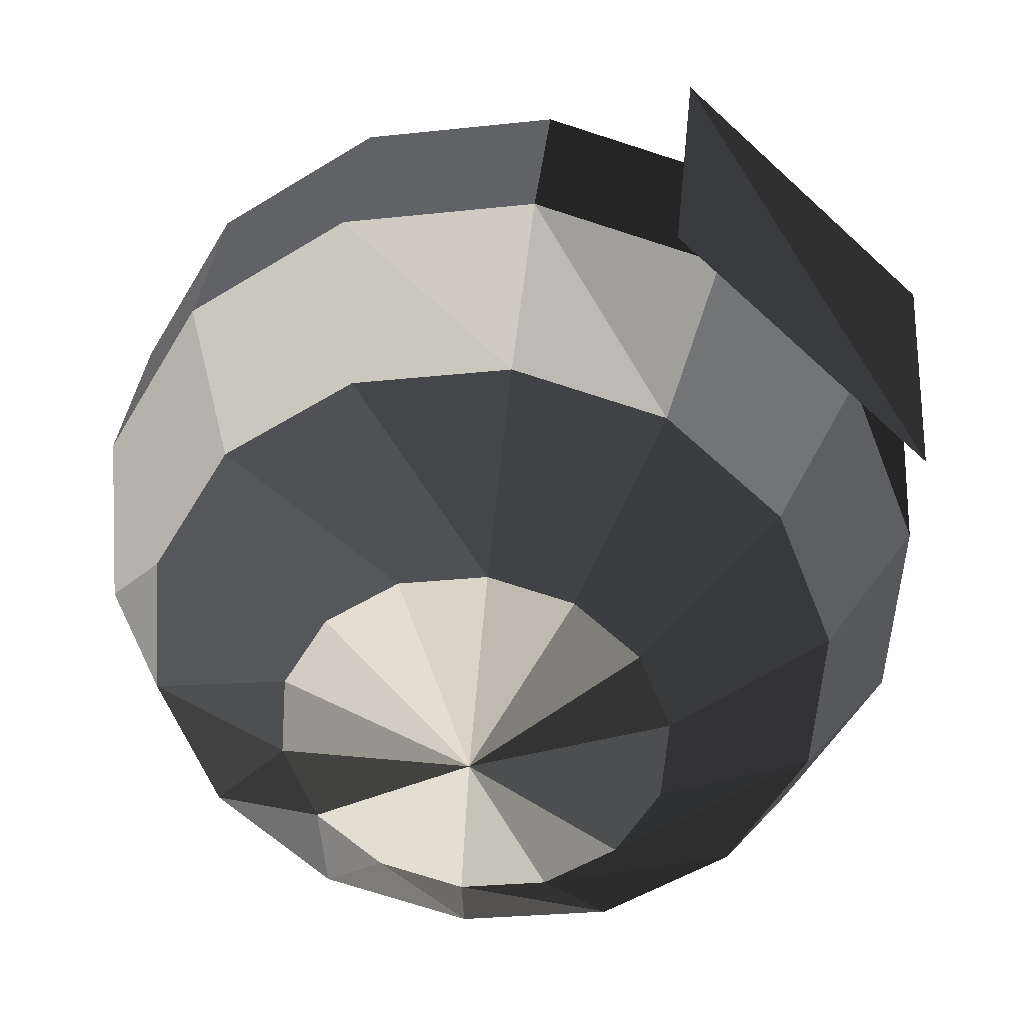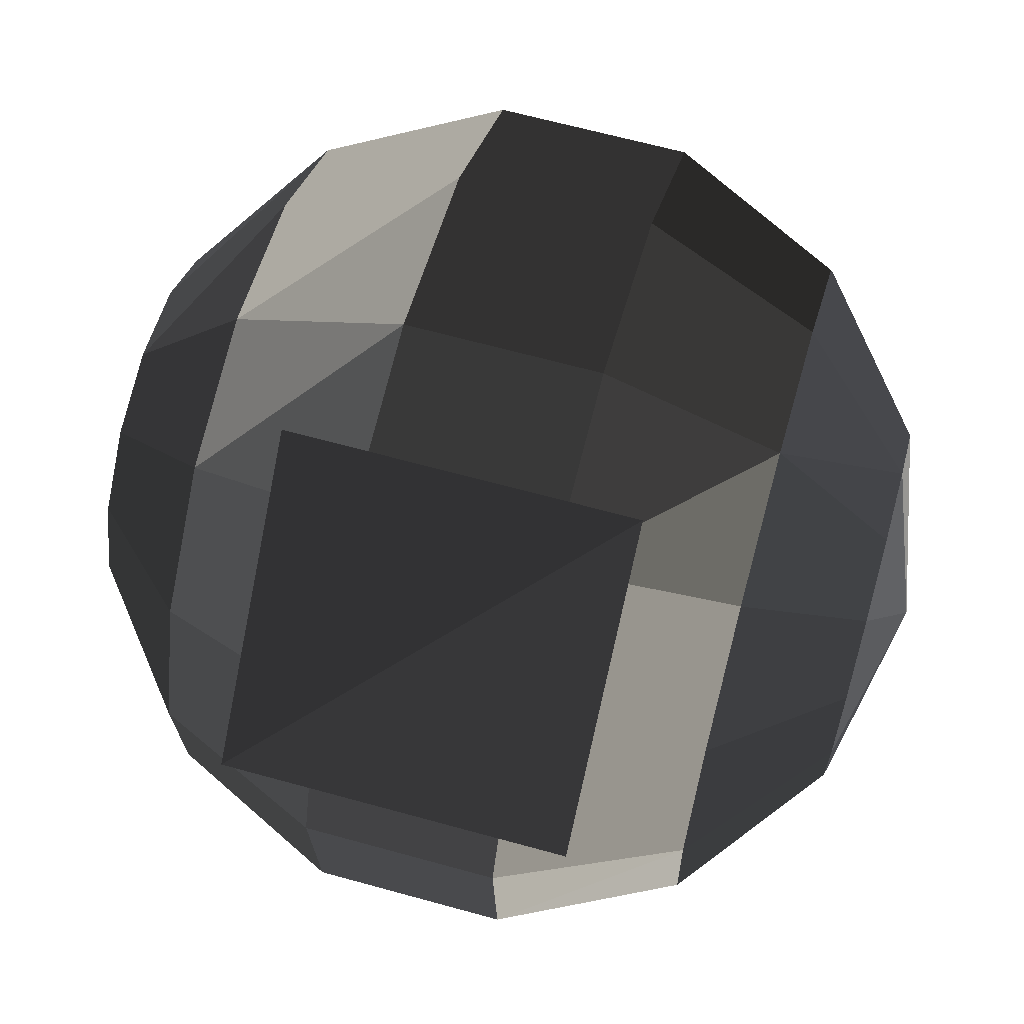
<metadata>
{"format":"obj","ext":"obj","renderer":"f3d","projection":"perspective","resolution":1024,"background":"white","views":[{"elev":33.1,"azim":5.2,"up":"+Y"},{"elev":64.7,"azim":105.6,"up":"+Y"}]}
</metadata>
<code>
v  -0.0005 -1.052 1.09
v  -0.0005 -0.8355 0.7654
v  -0.1469 -0.8561 0.786
v  -0.2711 -0.9148 0.8446
v  -0.354 -1.003 0.9324
v  -0.3832 -1.106 1.036
v  -0.354 -1.21 1.139
v  -0.2711 -1.298 1.227
v  -0.1469 -1.356 1.286
v  -0.0005 -1.377 1.307
v  0.146 -1.356 1.286
v  0.2701 -1.298 1.227
v  0.3531 -1.21 1.139
v  0.3822 -1.106 1.036
v  0.3531 -1.003 0.9324
v  0.2701 -0.9148 0.8446
v  0.146 -0.8561 0.786
v  -0.0005 -0.7594 0.3827
v  -0.2711 -0.7975 0.4207
v  -0.5005 -0.9059 0.5291
v  -0.6538 -1.068 0.6913
v  -0.7076 -1.259 0.8827
v  -0.6538 -1.451 1.074
v  -0.5005 -1.613 1.236
v  -0.2711 -1.721 1.345
v  -0.0005 -1.759 1.383
v  0.2701 -1.721 1.345
v  0.4995 -1.613 1.236
v  0.6528 -1.451 1.074
v  0.7066 -1.259 0.8827
v  0.6528 -1.068 0.6913
v  0.4995 -0.9059 0.5291
v  0.2701 -0.7975 0.4207
v  -0.0005 -0.8355 -0
v  -0.354 -0.8853 0.0497
v  -0.6538 -1.027 0.1913
v  -0.854 -1.239 0.4033
v  -0.9244 -1.489 0.6533
v  -0.854 -1.739 0.9033
v  -0.6538 -1.951 1.115
v  -0.354 -2.092 1.257
v  -0.0005 -2.142 1.307
v  0.3531 -2.092 1.257
v  0.6528 -1.951 1.115
v  0.8531 -1.739 0.9033
v  0.9234 -1.489 0.6533
v  0.8531 -1.239 0.4033
v  0.6528 -1.027 0.1913
v  0.3531 -0.8853 0.0497
v  -0.0005 -1.052 -0.3244
v  -0.3832 -1.106 -0.2706
v  -0.7076 -1.259 -0.1173
v  -0.9244 -1.489 0.1121
v  -1 -1.759 0.3827
v  -0.9244 -2.03 0.6533
v  -0.7076 -2.259 0.8827
v  -0.3832 -2.413 1.036
v  -0.0005 -2.466 1.09
v  0.3822 -2.413 1.036
v  0.7066 -2.259 0.8827
v  0.9234 -2.03 0.6533
v  0.9995 -1.759 0.3827
v  0.9234 -1.489 0.1121
v  0.7066 -1.259 -0.1173
v  0.3822 -1.106 -0.2706
v  -0.0005 -1.377 -0.5412
v  -0.354 -1.427 -0.4915
v  -0.6538 -1.568 -0.3499
v  -0.854 -1.78 -0.1379
v  -0.9244 -2.03 0.1121
v  -0.854 -2.28 0.3621
v  -0.6538 -2.492 0.574
v  -0.354 -2.634 0.7156
v  -0.0005 -2.683 0.7654
v  0.3531 -2.634 0.7156
v  0.6528 -2.492 0.574
v  0.8531 -2.28 0.3621
v  0.9234 -2.03 0.1121
v  0.8531 -1.78 -0.1379
v  0.6528 -1.568 -0.3499
v  0.3531 -1.427 -0.4915
v  -0.0005 -1.759 -0.6173
v  -0.2711 -1.798 -0.5793
v  -0.5005 -1.906 -0.4709
v  -0.6538 -2.068 -0.3087
v  -0.7076 -2.259 -0.1173
v  -0.6538 -2.451 0.074
v  -0.5005 -2.613 0.2362
v  -0.2711 -2.721 0.3446
v  -0.0005 -2.759 0.3827
v  0.2701 -2.721 0.3446
v  0.4995 -2.613 0.2362
v  0.6528 -2.451 0.074
v  0.7066 -2.259 -0.1173
v  0.6528 -2.068 -0.3087
v  0.4995 -1.906 -0.4709
v  0.2701 -1.798 -0.5793
v  -0.0005 -2.142 -0.5412
v  -0.1469 -2.163 -0.5206
v  -0.2711 -2.221 -0.4619
v  -0.354 -2.309 -0.3742
v  -0.3832 -2.413 -0.2706
v  -0.354 -2.516 -0.167
v  -0.2711 -2.604 -0.0793
v  -0.1469 -2.663 -0.0206
v  -0.0005 -2.683 -0
v  0.146 -2.663 -0.0206
v  0.2701 -2.604 -0.0793
v  0.3531 -2.516 -0.167
v  0.3822 -2.413 -0.2706
v  0.3531 -2.309 -0.3742
v  0.2701 -2.221 -0.4619
v  0.146 -2.163 -0.5206
v  -0.0005 -2.466 -0.3244
g ground_point
f -114 -113 -112
f -114 -112 -111
f -114 -111 -110
f -114 -110 -109
f -114 -109 -108
f -114 -108 -107
f -114 -107 -106
f -114 -106 -105
f -114 -105 -104
f -114 -104 -103
f -114 -103 -102
f -114 -102 -101
f -114 -101 -100
f -114 -100 -99
f -114 -99 -98
f -114 -98 -113
f -113 -97 -96
f -113 -96 -112
f -112 -96 -95
f -112 -95 -111
f -111 -95 -94
f -111 -94 -110
f -110 -94 -93
f -110 -93 -109
f -109 -93 -92
f -109 -92 -108
f -108 -92 -91
f -108 -91 -107
f -107 -91 -90
f -107 -90 -106
f -106 -90 -89
f -106 -89 -105
f -105 -89 -88
f -105 -88 -104
f -104 -88 -87
f -104 -87 -103
f -103 -87 -86
f -103 -86 -102
f -102 -86 -85
f -102 -85 -101
f -101 -85 -84
f -101 -84 -100
f -100 -84 -83
f -100 -83 -99
f -99 -83 -82
f -99 -82 -98
f -98 -82 -97
f -98 -97 -113
f -97 -81 -80
f -97 -80 -96
f -96 -80 -79
f -96 -79 -95
f -95 -79 -78
f -95 -78 -94
f -94 -78 -77
f -94 -77 -93
f -93 -77 -76
f -93 -76 -92
f -92 -76 -75
f -92 -75 -91
f -91 -75 -74
f -91 -74 -90
f -90 -74 -73
f -90 -73 -89
f -89 -73 -72
f -89 -72 -88
f -88 -72 -71
f -88 -71 -87
f -87 -71 -70
f -87 -70 -86
f -86 -70 -69
f -86 -69 -85
f -85 -69 -68
f -85 -68 -84
f -84 -68 -67
f -84 -67 -83
f -83 -67 -66
f -83 -66 -82
f -82 -66 -81
f -82 -81 -97
f -81 -65 -64
f -81 -64 -80
f -80 -64 -63
f -80 -63 -79
f -79 -63 -62
f -79 -62 -78
f -78 -62 -61
f -78 -61 -77
f -77 -61 -60
f -77 -60 -76
f -76 -60 -59
f -76 -59 -75
f -75 -59 -58
f -75 -58 -74
f -74 -58 -57
f -74 -57 -73
f -73 -57 -56
f -73 -56 -72
f -72 -56 -55
f -72 -55 -71
f -71 -55 -54
f -71 -54 -70
f -70 -54 -53
f -70 -53 -69
f -69 -53 -52
f -69 -52 -68
f -68 -52 -51
f -68 -51 -67
f -67 -51 -50
f -67 -50 -66
f -66 -50 -65
f -66 -65 -81
f -65 -49 -48
f -65 -48 -64
f -64 -48 -47
f -64 -47 -63
f -63 -47 -46
f -63 -46 -62
f -62 -46 -45
f -62 -45 -61
f -61 -45 -44
f -61 -44 -60
f -60 -44 -43
f -60 -43 -59
f -59 -43 -42
f -59 -42 -58
f -58 -42 -41
f -58 -41 -57
f -57 -41 -40
f -57 -40 -56
f -56 -40 -39
f -56 -39 -55
f -55 -39 -38
f -55 -38 -54
f -54 -38 -37
f -54 -37 -53
f -53 -37 -36
f -53 -36 -52
f -52 -36 -35
f -52 -35 -51
f -51 -35 -34
f -51 -34 -50
f -50 -34 -49
f -50 -49 -65
f -49 -33 -32
f -49 -32 -48
f -48 -32 -31
f -48 -31 -47
f -47 -31 -30
f -47 -30 -46
f -46 -30 -29
f -46 -29 -45
f -45 -29 -28
f -45 -28 -44
f -44 -28 -27
f -44 -27 -43
f -43 -27 -26
f -43 -26 -42
f -42 -26 -25
f -42 -25 -41
f -41 -25 -24
f -41 -24 -40
f -40 -24 -23
f -40 -23 -39
f -39 -23 -22
f -39 -22 -38
f -38 -22 -21
f -38 -21 -37
f -37 -21 -20
f -37 -20 -36
f -36 -20 -19
f -36 -19 -35
f -35 -19 -18
f -35 -18 -34
f -34 -18 -33
f -34 -33 -49
f -33 -17 -16
f -33 -16 -32
f -32 -16 -15
f -32 -15 -31
f -31 -15 -14
f -31 -14 -30
f -30 -14 -13
f -30 -13 -29
f -29 -13 -12
f -29 -12 -28
f -28 -12 -11
f -28 -11 -27
f -27 -11 -10
f -27 -10 -26
f -26 -10 -9
f -26 -9 -25
f -25 -9 -8
f -25 -8 -24
f -24 -8 -7
f -24 -7 -23
f -23 -7 -6
f -23 -6 -22
f -22 -6 -5
f -22 -5 -21
f -21 -5 -4
f -21 -4 -20
f -20 -4 -3
f -20 -3 -19
f -19 -3 -2
f -19 -2 -18
f -18 -2 -17
f -18 -17 -33
f -1 -16 -17
f -1 -15 -16
f -1 -14 -15
f -1 -13 -14
f -1 -12 -13
f -1 -11 -12
f -1 -10 -11
f -1 -9 -10
f -1 -8 -9
f -1 -7 -8
f -1 -6 -7
f -1 -5 -6
f -1 -4 -5
f -1 -3 -4
f -1 -2 -3
f -1 -17 -2
v  1.098 2.482 -0
v  1.152 2.428 -0.3827
v  1.048 2.324 -0.3536
v  0.9603 2.236 -0.2706
v  0.9016 2.178 -0.1464
v  0.881 2.157 -0
v  0.9016 2.178 0.1464
v  0.9603 2.236 0.2706
v  1.048 2.324 0.3536
v  1.152 2.428 0.3827
v  1.255 2.531 0.3536
v  1.343 2.619 0.2706
v  1.402 2.678 0.1464
v  1.422 2.698 -0
v  1.402 2.678 -0.1464
v  1.343 2.619 -0.2706
v  1.255 2.531 -0.3536
v  1.305 2.275 -0.7071
v  1.114 2.083 -0.6533
v  0.9514 1.921 -0.5
v  0.843 1.813 -0.2706
v  0.8049 1.774 -0
v  0.843 1.813 0.2706
v  0.9514 1.921 0.5
v  1.114 2.083 0.6533
v  1.305 2.275 0.7071
v  1.496 2.466 0.6533
v  1.659 2.628 0.5
v  1.767 2.736 0.2706
v  1.805 2.775 -0
v  1.767 2.736 -0.2706
v  1.659 2.628 -0.5
v  1.496 2.466 -0.6533
v  1.534 2.045 -0.9239
v  1.284 1.795 -0.8536
v  1.072 1.583 -0.6533
v  0.9308 1.442 -0.3536
v  0.881 1.392 -0
v  0.9308 1.442 0.3536
v  1.072 1.583 0.6533
v  1.284 1.795 0.8536
v  1.534 2.045 0.9239
v  1.784 2.295 0.8536
v  1.996 2.507 0.6533
v  2.138 2.649 0.3536
v  2.188 2.698 -0
v  2.138 2.649 -0.3536
v  1.996 2.507 -0.6533
v  1.784 2.295 -0.8536
v  1.805 1.774 -1
v  1.534 1.504 -0.9239
v  1.305 1.274 -0.7071
v  1.152 1.121 -0.3827
v  1.098 1.067 -0
v  1.152 1.121 0.3827
v  1.305 1.274 0.7071
v  1.534 1.504 0.9239
v  1.805 1.774 1
v  2.075 2.045 0.9239
v  2.305 2.275 0.7071
v  2.458 2.428 0.3827
v  2.512 2.482 -0
v  2.458 2.428 -0.3827
v  2.305 2.275 -0.7071
v  2.075 2.045 -0.9239
v  2.075 1.504 -0.9239
v  1.825 1.254 -0.8536
v  1.614 1.042 -0.6533
v  1.472 0.9004 -0.3536
v  1.422 0.8507 -0
v  1.472 0.9004 0.3536
v  1.614 1.042 0.6533
v  1.825 1.254 0.8536
v  2.075 1.504 0.9239
v  2.325 1.754 0.8536
v  2.537 1.966 0.6533
v  2.679 2.107 0.3536
v  2.729 2.157 -0
v  2.679 2.107 -0.3536
v  2.537 1.966 -0.6533
v  2.325 1.754 -0.8536
v  2.305 1.274 -0.7071
v  2.114 1.083 -0.6533
v  1.951 0.921 -0.5
v  1.843 0.8126 -0.2706
v  1.805 0.7745 -0
v  1.843 0.8126 0.2706
v  1.951 0.921 0.5
v  2.114 1.083 0.6533
v  2.305 1.274 0.7071
v  2.496 1.466 0.6533
v  2.659 1.628 0.5
v  2.767 1.736 0.2706
v  2.805 1.774 -0
v  2.767 1.736 -0.2706
v  2.659 1.628 -0.5
v  2.496 1.466 -0.6533
v  2.458 1.121 -0.3827
v  2.355 1.018 -0.3536
v  2.267 0.9299 -0.2706
v  2.208 0.8713 -0.1464
v  2.188 0.8507 -0
v  2.208 0.8713 0.1464
v  2.267 0.9299 0.2706
v  2.355 1.018 0.3536
v  2.458 1.121 0.3827
v  2.562 1.225 0.3536
v  2.65 1.313 0.2706
v  2.708 1.371 0.1464
v  2.729 1.392 -0
v  2.708 1.371 -0.1464
v  2.65 1.313 -0.2706
v  2.562 1.225 -0.3536
v  2.512 1.067 -0
g light
f -114 -113 -112
f -114 -112 -111
f -114 -111 -110
f -114 -110 -109
f -114 -109 -108
f -114 -108 -107
f -114 -107 -106
f -114 -106 -105
f -114 -105 -104
f -114 -104 -103
f -114 -103 -102
f -114 -102 -101
f -114 -101 -100
f -114 -100 -99
f -114 -99 -98
f -114 -98 -113
f -113 -97 -96
f -113 -96 -112
f -112 -96 -95
f -112 -95 -111
f -111 -95 -94
f -111 -94 -110
f -110 -94 -93
f -110 -93 -109
f -109 -93 -92
f -109 -92 -108
f -108 -92 -91
f -108 -91 -107
f -107 -91 -90
f -107 -90 -106
f -106 -90 -89
f -106 -89 -105
f -105 -89 -88
f -105 -88 -104
f -104 -88 -87
f -104 -87 -103
f -103 -87 -86
f -103 -86 -102
f -102 -86 -85
f -102 -85 -101
f -101 -85 -84
f -101 -84 -100
f -100 -84 -83
f -100 -83 -99
f -99 -83 -82
f -99 -82 -98
f -98 -82 -97
f -98 -97 -113
f -97 -81 -80
f -97 -80 -96
f -96 -80 -79
f -96 -79 -95
f -95 -79 -78
f -95 -78 -94
f -94 -78 -77
f -94 -77 -93
f -93 -77 -76
f -93 -76 -92
f -92 -76 -75
f -92 -75 -91
f -91 -75 -74
f -91 -74 -90
f -90 -74 -73
f -90 -73 -89
f -89 -73 -72
f -89 -72 -88
f -88 -72 -71
f -88 -71 -87
f -87 -71 -70
f -87 -70 -86
f -86 -70 -69
f -86 -69 -85
f -85 -69 -68
f -85 -68 -84
f -84 -68 -67
f -84 -67 -83
f -83 -67 -66
f -83 -66 -82
f -82 -66 -81
f -82 -81 -97
f -81 -65 -64
f -81 -64 -80
f -80 -64 -63
f -80 -63 -79
f -79 -63 -62
f -79 -62 -78
f -78 -62 -61
f -78 -61 -77
f -77 -61 -60
f -77 -60 -76
f -76 -60 -59
f -76 -59 -75
f -75 -59 -58
f -75 -58 -74
f -74 -58 -57
f -74 -57 -73
f -73 -57 -56
f -73 -56 -72
f -72 -56 -55
f -72 -55 -71
f -71 -55 -54
f -71 -54 -70
f -70 -54 -53
f -70 -53 -69
f -69 -53 -52
f -69 -52 -68
f -68 -52 -51
f -68 -51 -67
f -67 -51 -50
f -67 -50 -66
f -66 -50 -65
f -66 -65 -81
f -65 -49 -48
f -65 -48 -64
f -64 -48 -47
f -64 -47 -63
f -63 -47 -46
f -63 -46 -62
f -62 -46 -45
f -62 -45 -61
f -61 -45 -44
f -61 -44 -60
f -60 -44 -43
f -60 -43 -59
f -59 -43 -42
f -59 -42 -58
f -58 -42 -41
f -58 -41 -57
f -57 -41 -40
f -57 -40 -56
f -56 -40 -39
f -56 -39 -55
f -55 -39 -38
f -55 -38 -54
f -54 -38 -37
f -54 -37 -53
f -53 -37 -36
f -53 -36 -52
f -52 -36 -35
f -52 -35 -51
f -51 -35 -34
f -51 -34 -50
f -50 -34 -49
f -50 -49 -65
f -49 -33 -32
f -49 -32 -48
f -48 -32 -31
f -48 -31 -47
f -47 -31 -30
f -47 -30 -46
f -46 -30 -29
f -46 -29 -45
f -45 -29 -28
f -45 -28 -44
f -44 -28 -27
f -44 -27 -43
f -43 -27 -26
f -43 -26 -42
f -42 -26 -25
f -42 -25 -41
f -41 -25 -24
f -41 -24 -40
f -40 -24 -23
f -40 -23 -39
f -39 -23 -22
f -39 -22 -38
f -38 -22 -21
f -38 -21 -37
f -37 -21 -20
f -37 -20 -36
f -36 -20 -19
f -36 -19 -35
f -35 -19 -18
f -35 -18 -34
f -34 -18 -33
f -34 -33 -49
f -33 -17 -16
f -33 -16 -32
f -32 -16 -15
f -32 -15 -31
f -31 -15 -14
f -31 -14 -30
f -30 -14 -13
f -30 -13 -29
f -29 -13 -12
f -29 -12 -28
f -28 -12 -11
f -28 -11 -27
f -27 -11 -10
f -27 -10 -26
f -26 -10 -9
f -26 -9 -25
f -25 -9 -8
f -25 -8 -24
f -24 -8 -7
f -24 -7 -23
f -23 -7 -6
f -23 -6 -22
f -22 -6 -5
f -22 -5 -21
f -21 -5 -4
f -21 -4 -20
f -20 -4 -3
f -20 -3 -19
f -19 -3 -2
f -19 -2 -18
f -18 -2 -17
f -18 -17 -33
f -1 -16 -17
f -1 -15 -16
f -1 -14 -15
f -1 -13 -14
f -1 -12 -13
f -1 -11 -12
f -1 -10 -11
f -1 -9 -10
f -1 -8 -9
f -1 -7 -8
f -1 -6 -7
f -1 -5 -6
f -1 -4 -5
f -1 -3 -4
f -1 -2 -3
f -1 -17 -2
v  -0.9036 -0.6233 -2.301
v  -0.5426 -0.9582 -2.301
v  -1.637 -1.123 -1.593
v  -0.9862 -1.727 -1.593
v  -2.043 -1.401 -0.5706
v  -1.232 -2.153 -0.5706
v  -2.043 -1.401 0.5643
v  -1.232 -2.153 0.5643
v  -1.637 -1.123 1.587
v  -0.9862 -1.727 1.587
v  -0.9036 -0.6233 2.294
v  -0.5426 -0.9582 2.294
v  -0.1383 -1.988 1.587
v  -0.0721 -1.103 2.294
v  0.739 -1.856 1.587
v  0.4149 -1.03 2.294
v  1.472 -1.356 1.587
v  0.8217 -0.7526 2.294
v  1.916 -0.5877 1.587
v  1.068 -0.3262 2.294
v  1.982 0.2971 1.587
v  1.105 0.1649 2.294
v  1.658 1.123 1.587
v  0.9249 0.6233 2.294
v  1.008 1.727 1.587
v  0.5639 0.9582 2.294
v  0.1596 1.988 1.587
v  0.0933 1.103 2.294
v  -0.7177 1.856 1.587
v  -0.3936 1.03 2.294
v  -1.451 1.356 1.587
v  -0.8005 0.7526 2.294
v  -1.895 0.5877 1.587
v  -1.047 0.3261 2.294
v  -1.961 -0.2972 1.587
v  -1.083 -0.1649 2.294
v  -1.637 -1.123 1.587
v  -0.9036 -0.6233 2.294
v  -0.0721 -1.103 -2.301
v  -0.1383 -1.988 -1.593
v  0.4149 -1.03 -2.301
v  0.739 -1.856 -1.593
v  0.8217 -0.7526 -2.301
v  1.472 -1.356 -1.593
v  1.068 -0.3262 -2.301
v  1.916 -0.5877 -1.593
v  1.105 0.1649 -2.301
v  1.982 0.2971 -1.593
v  0.9249 0.6233 -2.301
v  1.658 1.123 -1.593
v  0.5639 0.9582 -2.301
v  1.008 1.727 -1.593
v  0.0933 1.103 -2.301
v  0.1596 1.988 -1.593
v  -0.3936 1.03 -2.301
v  -0.7177 1.856 -1.593
v  -0.8005 0.7526 -2.301
v  -1.451 1.356 -1.593
v  -1.047 0.3261 -2.301
v  -1.895 0.5877 -1.593
v  -1.083 -0.1649 -2.301
v  -1.961 -0.2972 -1.593
v  -0.9036 -0.6233 -2.301
v  -1.637 -1.123 -1.593
v  -2.448 -0.3706 -0.5706
v  -2.043 -1.401 -0.5706
v  -2.448 -0.3706 0.5643
v  -2.043 -1.401 0.5643
v  -0.1752 -2.479 -0.5706
v  -0.1752 -2.479 0.5643
v  0.9189 -2.314 0.5643
v  1.833 -1.691 0.5643
v  2.386 -0.7329 0.5643
v  2.469 0.3705 0.5643
v  2.065 1.401 0.5643
v  1.254 2.153 0.5643
v  0.1964 2.479 0.5643
v  -0.8977 2.314 0.5643
v  -1.812 1.691 0.5643
v  -2.365 0.7328 0.5643
v  -2.365 0.7328 -0.5706
v  -1.812 1.691 -0.5706
v  -0.8977 2.314 -0.5706
v  0.1964 2.479 -0.5706
v  1.254 2.153 -0.5706
v  2.065 1.401 -0.5706
v  2.469 0.3705 -0.5706
v  2.386 -0.7329 -0.5706
v  1.833 -1.691 -0.5706
v  0.9189 -2.314 -0.5706
v  -1.083 -0.1649 -2.301
v  -0.9036 -0.6233 -2.301
v  0.0106 -0 -2.553
v  -0.5426 -0.9582 -2.301
v  -0.0721 -1.103 -2.301
v  0.4149 -1.03 -2.301
v  0.8217 -0.7526 -2.301
v  1.068 -0.3262 -2.301
v  1.105 0.1649 -2.301
v  0.9249 0.6233 -2.301
v  0.5639 0.9582 -2.301
v  0.0933 1.103 -2.301
v  -0.3936 1.03 -2.301
v  -0.8005 0.7526 -2.301
v  -1.047 0.3261 -2.301
v  -0.9036 -0.6233 2.294
v  -0.5426 -0.9582 2.294
v  0.0106 -0 2.547
v  -0.0721 -1.103 2.294
v  0.4149 -1.03 2.294
v  0.8217 -0.7526 2.294
v  1.068 -0.3262 2.294
v  1.105 0.1649 2.294
v  0.9249 0.6233 2.294
v  0.5639 0.9582 2.294
v  0.0933 1.103 2.294
v  -0.3936 1.03 2.294
v  -0.8005 0.7526 2.294
v  -1.047 0.3261 2.294
v  -1.083 -0.1649 2.294
v  1.018 2.529 1
v  2.481 1.165 1
v  1.018 2.529 -1
v  2.481 1.165 -1
v  1.018 2.529 1
v  1.018 2.529 -1
v  2.481 1.165 1
v  2.481 1.165 -1
g default_default1
f -128 -127 -126
f -125 -126 -127
f -126 -125 -124
f -123 -124 -125
f -124 -123 -122
f -121 -122 -123
f -122 -121 -120
f -119 -120 -121
f -120 -119 -118
f -118 -119 -117
f -116 -117 -119
f -117 -116 -115
f -114 -115 -116
f -115 -114 -113
f -112 -113 -114
f -113 -112 -111
f -110 -111 -112
f -111 -110 -109
f -108 -109 -110
f -109 -108 -107
f -106 -107 -108
f -107 -106 -105
f -104 -105 -106
f -105 -104 -103
f -102 -103 -104
f -103 -102 -101
f -100 -101 -102
f -101 -100 -99
f -98 -99 -100
f -99 -98 -97
f -96 -97 -98
f -97 -96 -95
f -94 -95 -96
f -95 -94 -93
f -92 -93 -94
f -93 -92 -91
f -90 -125 -127
f -125 -90 -89
f -88 -89 -90
f -89 -88 -87
f -86 -87 -88
f -87 -86 -85
f -84 -85 -86
f -85 -84 -83
f -82 -83 -84
f -83 -82 -81
f -80 -81 -82
f -81 -80 -79
f -78 -79 -80
f -79 -78 -77
f -76 -77 -78
f -77 -76 -75
f -74 -75 -76
f -75 -74 -73
f -72 -73 -74
f -73 -72 -71
f -70 -71 -72
f -71 -70 -69
f -68 -69 -70
f -69 -68 -67
f -66 -67 -68
f -65 -67 -66
f -67 -65 -64
f -63 -64 -65
f -64 -63 -62
f -61 -62 -63
f -62 -61 -94
f -92 -94 -61
f -125 -89 -123
f -60 -123 -89
f -123 -60 -121
f -59 -121 -60
f -121 -59 -119
f -119 -59 -116
f -58 -116 -59
f -116 -58 -114
f -57 -114 -58
f -114 -57 -112
f -56 -112 -57
f -112 -56 -110
f -55 -110 -56
f -110 -55 -108
f -54 -108 -55
f -108 -54 -106
f -53 -106 -54
f -106 -53 -104
f -52 -104 -53
f -104 -52 -102
f -51 -102 -52
f -102 -51 -100
f -50 -100 -51
f -100 -50 -98
f -49 -98 -50
f -98 -49 -96
f -62 -96 -49
f -96 -62 -94
f -49 -64 -62
f -64 -49 -48
f -50 -48 -49
f -48 -50 -47
f -51 -47 -50
f -47 -51 -46
f -52 -46 -51
f -46 -52 -45
f -53 -45 -52
f -45 -53 -44
f -54 -44 -53
f -44 -54 -43
f -55 -43 -54
f -43 -55 -42
f -56 -42 -55
f -42 -56 -41
f -57 -41 -56
f -41 -57 -40
f -58 -40 -57
f -40 -58 -39
f -59 -39 -58
f -60 -39 -59
f -39 -60 -87
f -87 -60 -89
f -85 -39 -87
f -39 -85 -40
f -83 -40 -85
f -40 -83 -41
f -81 -41 -83
f -41 -81 -42
f -79 -42 -81
f -42 -79 -43
f -77 -43 -79
f -43 -77 -44
f -75 -44 -77
f -44 -75 -45
f -73 -45 -75
f -45 -73 -46
f -71 -46 -73
f -46 -71 -47
f -69 -47 -71
f -47 -69 -48
f -67 -48 -69
f -48 -67 -64
f -36 -37 -38
f -37 -36 -35
f -35 -36 -34
f -34 -36 -33
f -33 -36 -32
f -32 -36 -31
f -31 -36 -30
f -30 -36 -29
f -29 -36 -28
f -28 -36 -27
f -27 -36 -26
f -26 -36 -25
f -25 -36 -24
f -38 -24 -36
f -23 -22 -21
f -20 -21 -22
f -19 -21 -20
f -18 -21 -19
f -17 -21 -18
f -16 -21 -17
f -15 -21 -16
f -14 -21 -15
f -13 -21 -14
f -12 -21 -13
f -11 -21 -12
f -10 -21 -11
f -9 -21 -10
f -21 -9 -23
f -6 -7 -8
f -7 -6 -5
f -2 -3 -4
f -3 -2 -1

</code>
